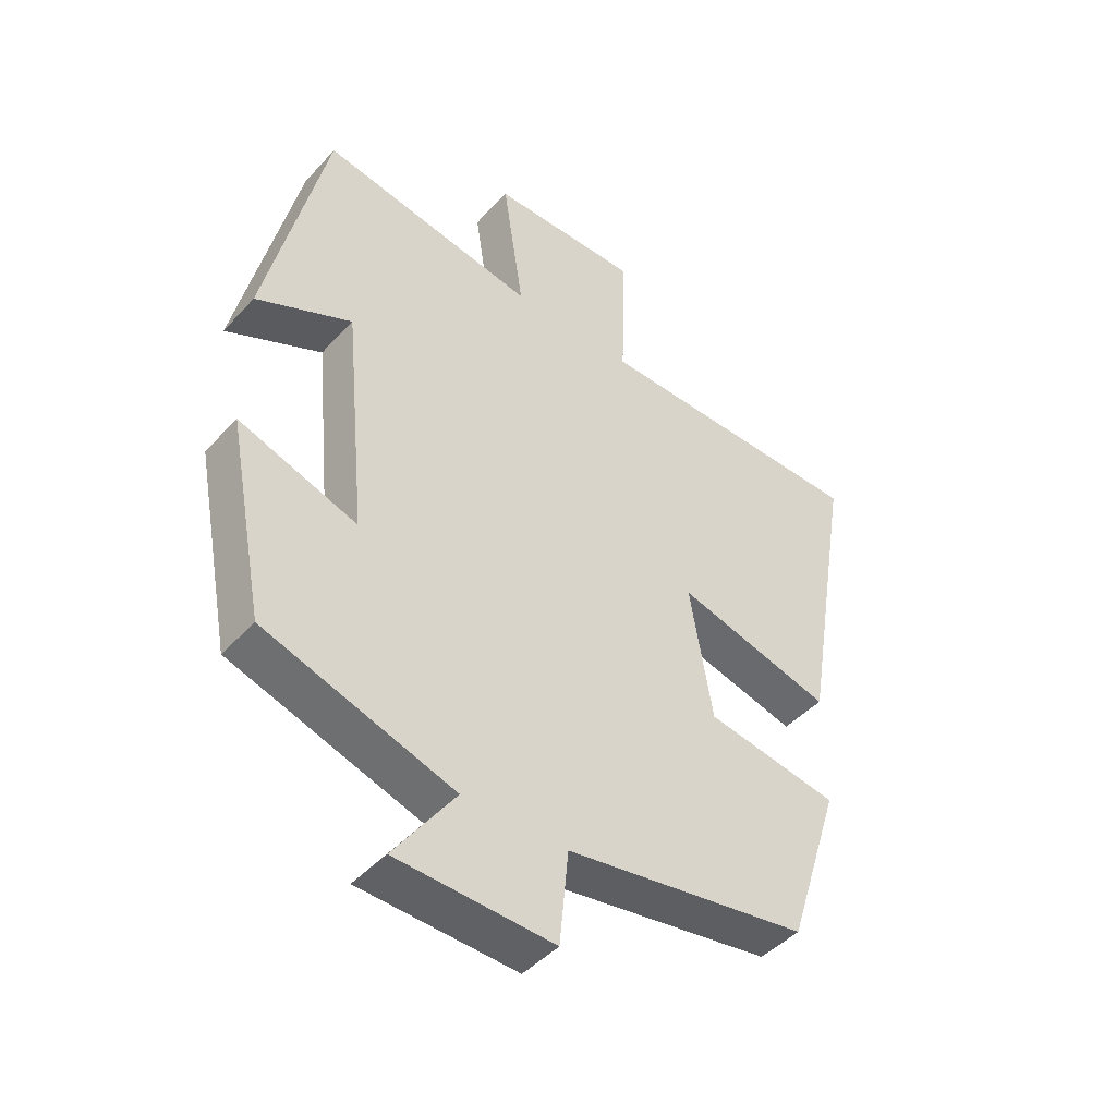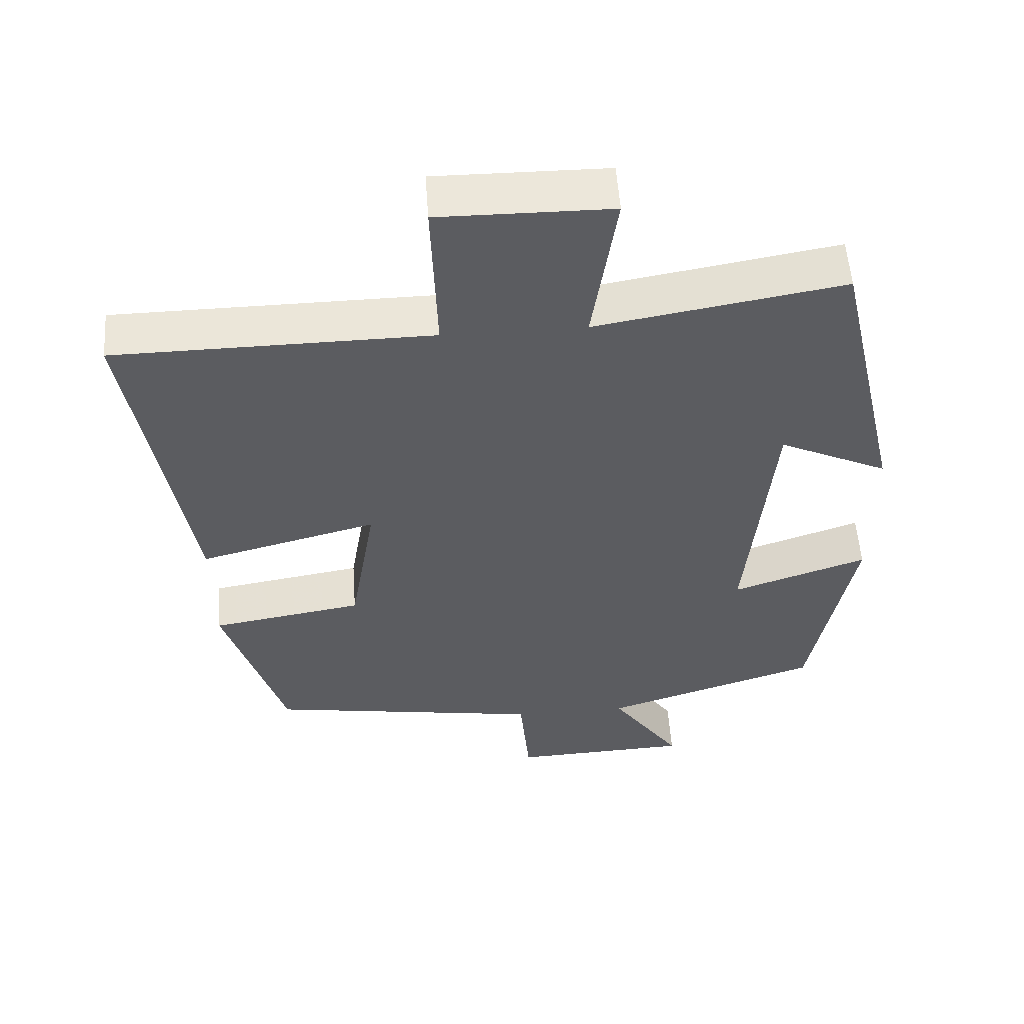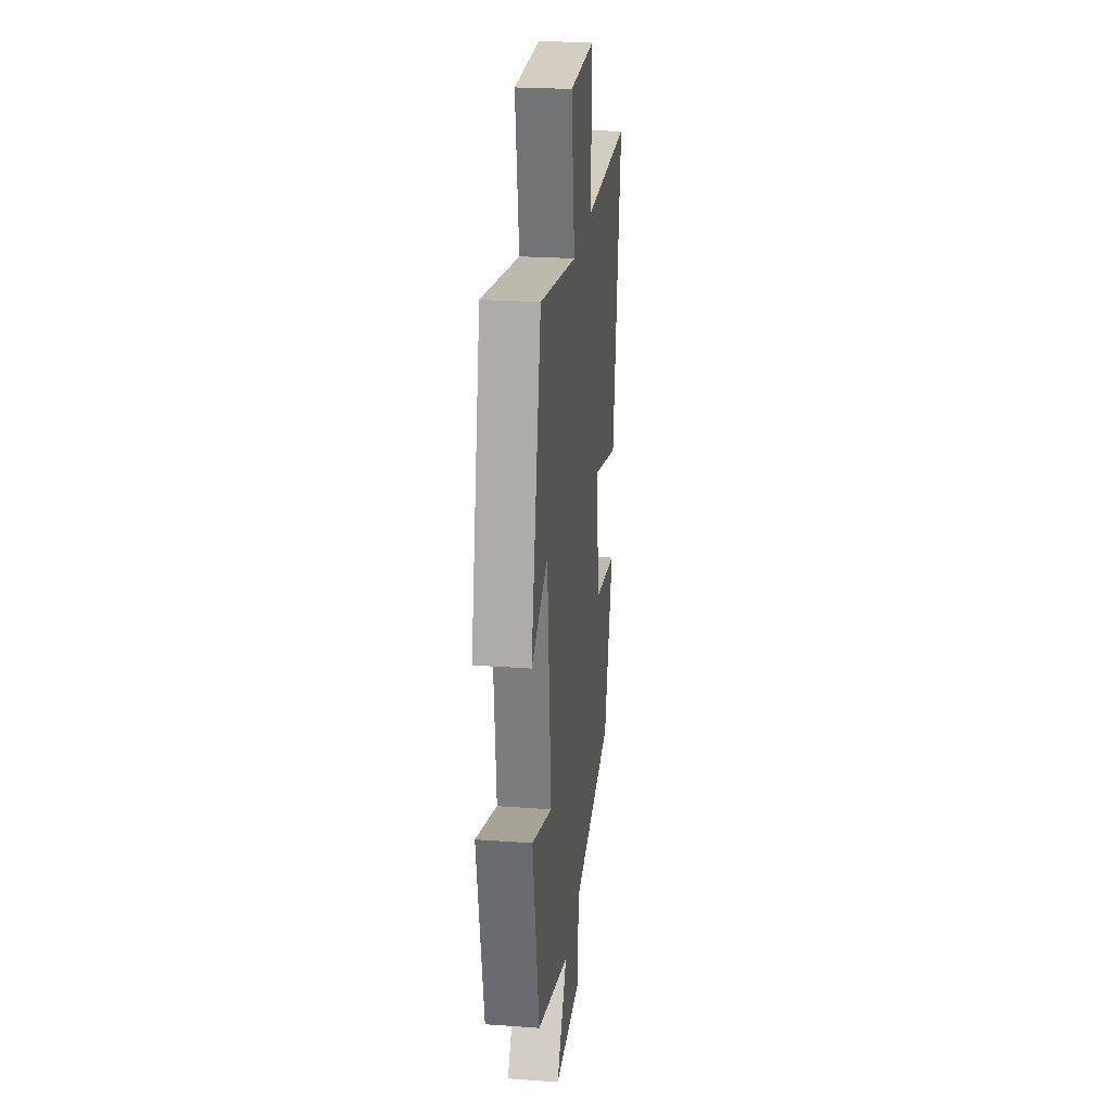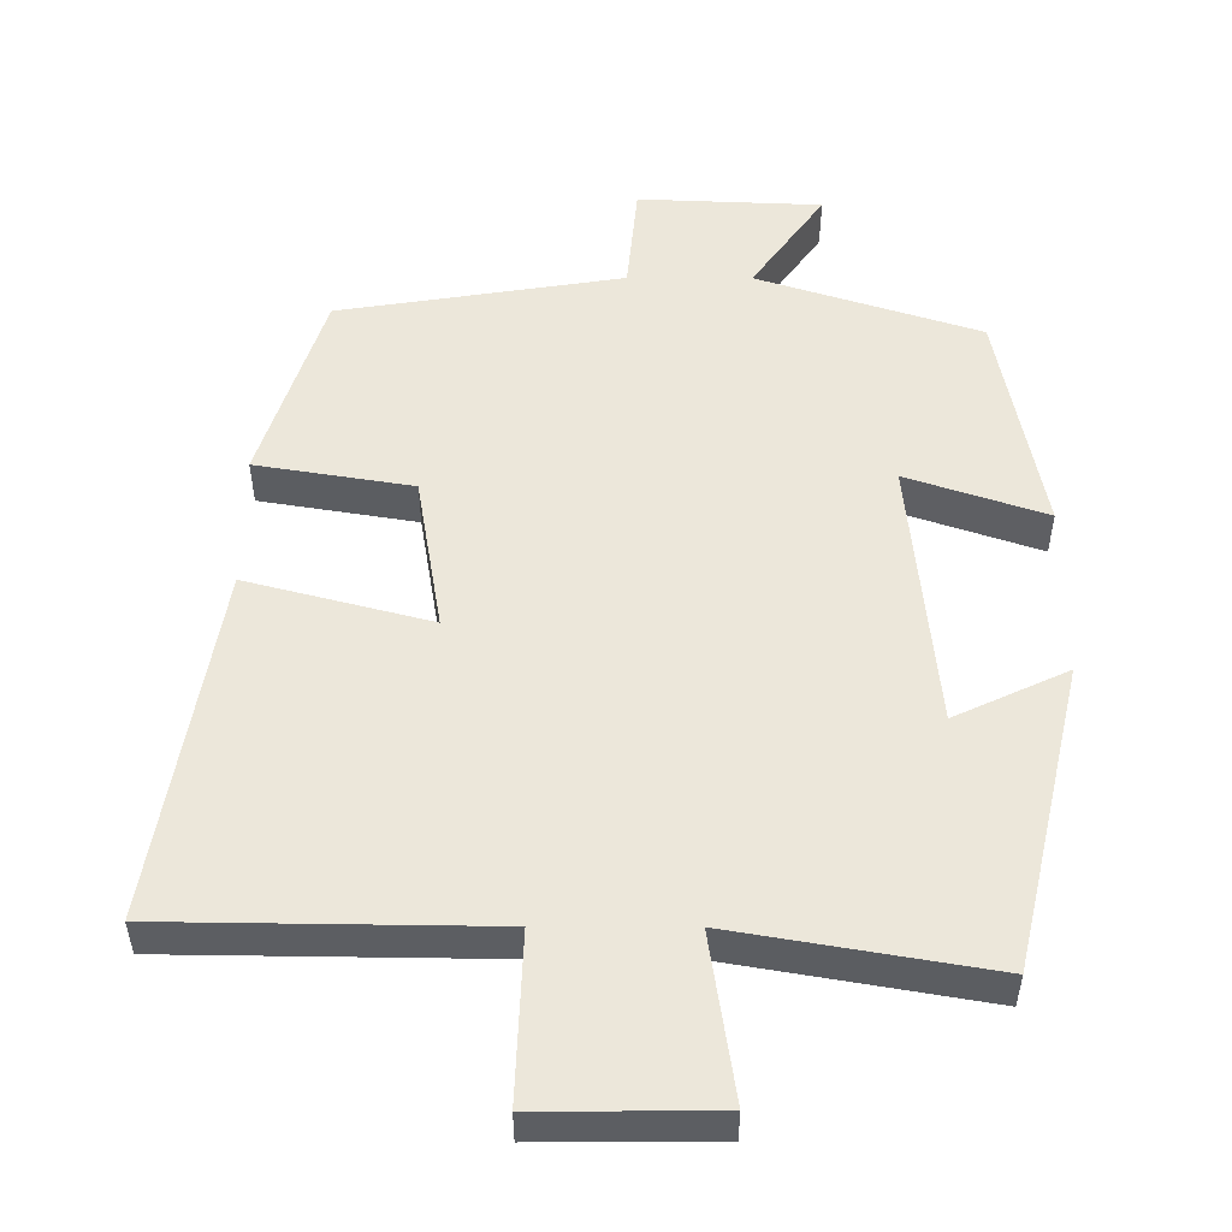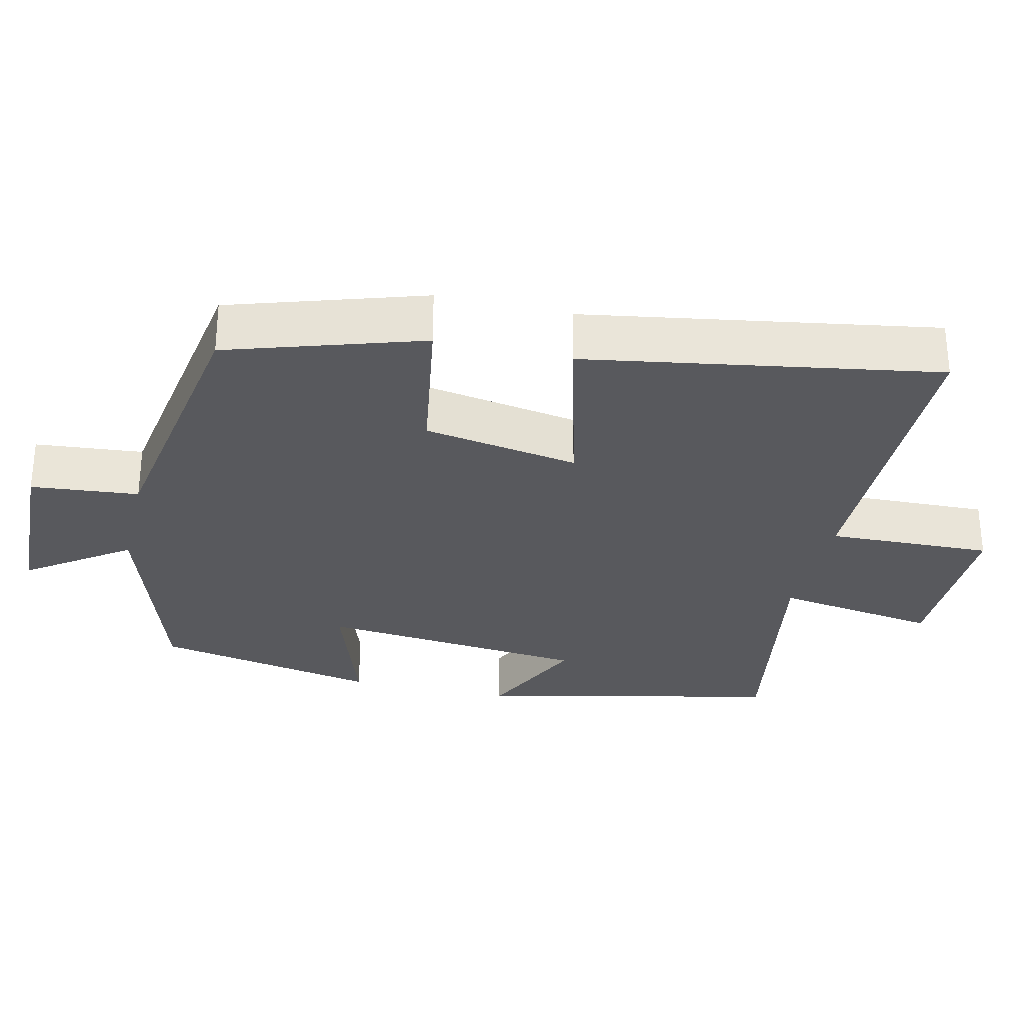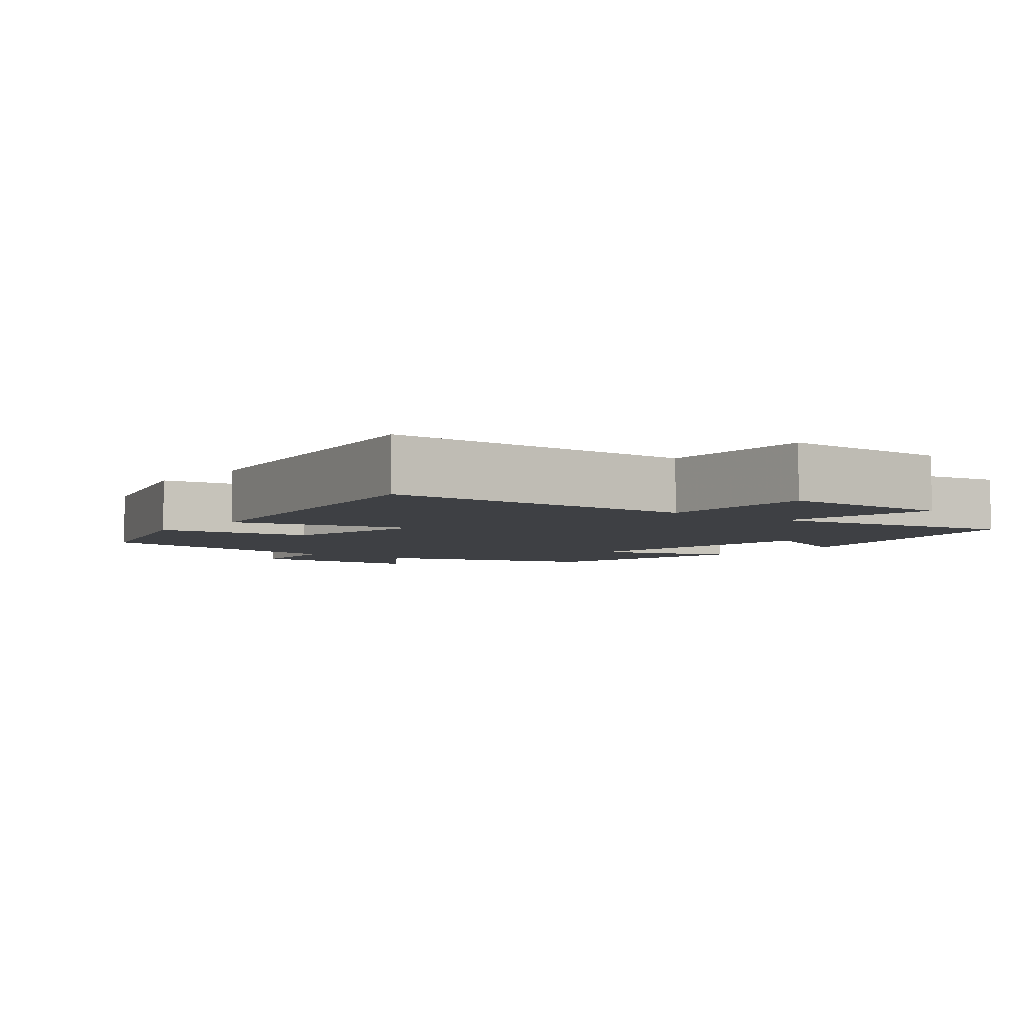
<metadata>
{"format":"obj","ext":"obj","renderer":"f3d","projection":"perspective","resolution":1024,"background":"white","views":[{"elev":-45.4,"azim":140.6,"up":"+Z"},{"elev":54.5,"azim":-4.0,"up":"+Z"},{"elev":24.7,"azim":96.7,"up":"+Z"},{"elev":52.2,"azim":0.2,"up":"+Y"},{"elev":-30.0,"azim":-103.2,"up":"+Y"},{"elev":-4.6,"azim":-38.4,"up":"+Y"}]}
</metadata>
<code>
v -0.581 0.07 0.495
v -0.139 0.07 0.5
v -0.147 0.07 0.727
v 0.093 0.07 0.725
v 0.059 0.07 0.5
v 0.405 0.07 0.559
v 0.5 0.07 0.144
v 0.347 0.07 0.216
v 0.311 0.07 -0.156
v 0.5 0.07 -0.092
v 0.44 0.07 -0.403
v 0.138 0.07 -0.5
v 0.236 0.07 -0.639
v -0.014 0.07 -0.649
v -0.028 0.07 -0.5
v -0.415 0.07 -0.438
v -0.5 0.07 -0.172
v -0.287 0.07 -0.137
v -0.251 0.07 0.077
v -0.5 0.07 0.012
v -0.581 0 0.495
v -0.139 0 0.5
v -0.147 0 0.727
v 0.093 0 0.725
v 0.059 0 0.5
v 0.405 0 0.559
v 0.5 0 0.144
v 0.347 0 0.216
v 0.311 0 -0.156
v 0.5 0 -0.092
v 0.44 0 -0.403
v 0.138 0 -0.5
v 0.236 0 -0.639
v -0.014 0 -0.649
v -0.028 0 -0.5
v -0.415 0 -0.438
v -0.5 0 -0.172
v -0.287 0 -0.137
v -0.251 0 0.077
v -0.5 0 0.012
f 19 20 1 2
f 18 19 2
f 15 16 17 18
f 15 18 2
f 12 13 14 15
f 9 10 11 12
f 8 9 12 15
f 5 6 7 8
f 5 8 15 2
f 2 3 4 5
f 22 21 40 39
f 22 39 38
f 38 37 36 35
f 22 38 35
f 35 34 33 32
f 32 31 30 29
f 35 32 29 28
f 28 27 26 25
f 22 35 28 25
f 25 24 23 22
f 1 21 22 2
f 2 22 23 3
f 3 23 24 4
f 4 24 25 5
f 5 25 26 6
f 6 26 27 7
f 7 27 28 8
f 8 28 29 9
f 9 29 30 10
f 10 30 31 11
f 11 31 32 12
f 12 32 33 13
f 13 33 34 14
f 14 34 35 15
f 15 35 36 16
f 16 36 37 17
f 17 37 38 18
f 18 38 39 19
f 19 39 40 20
f 20 40 21 1

</code>
